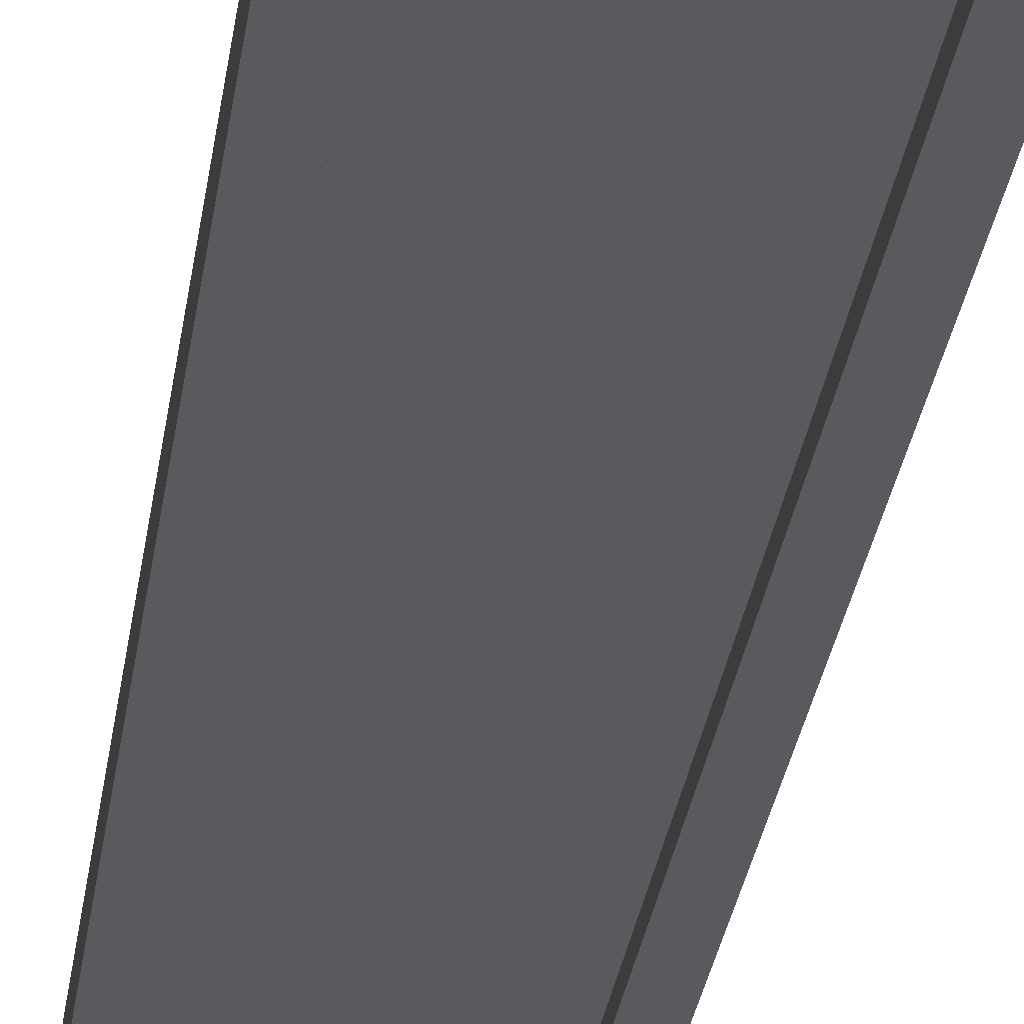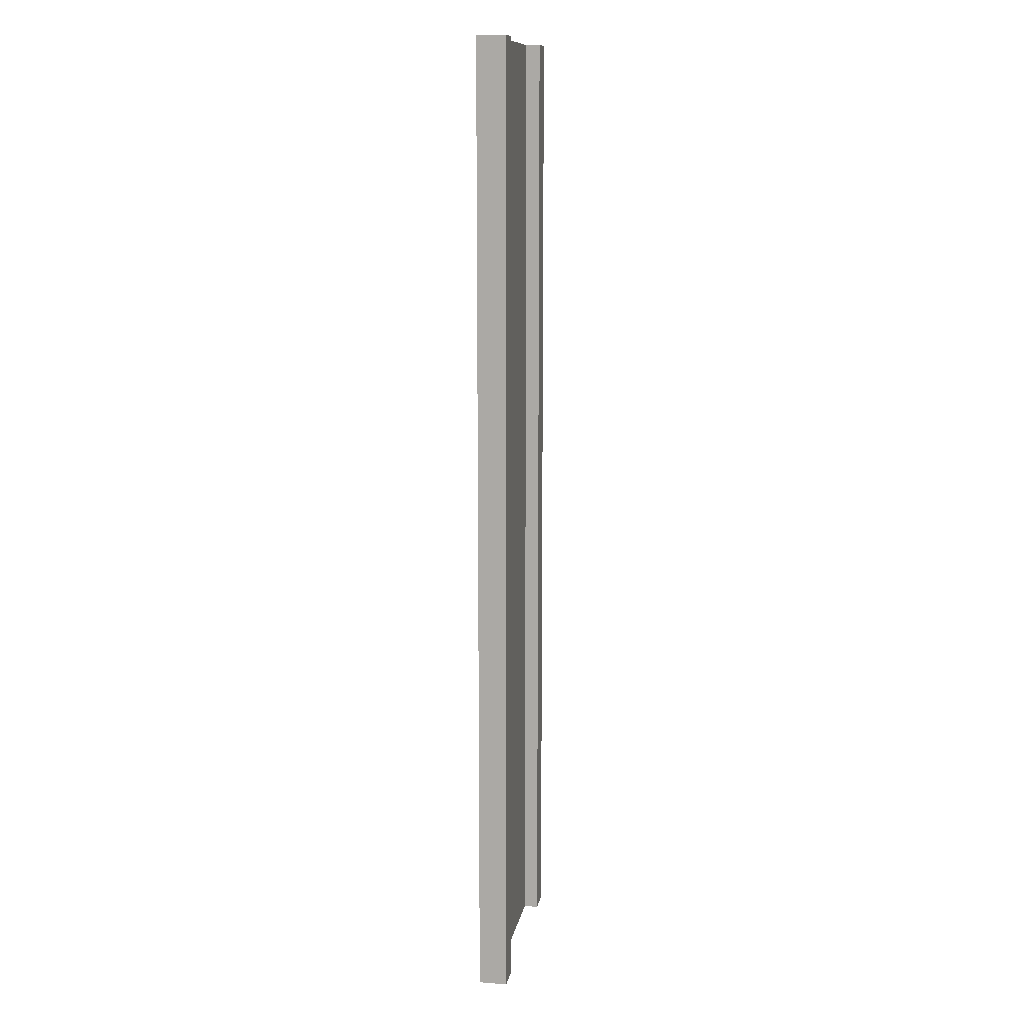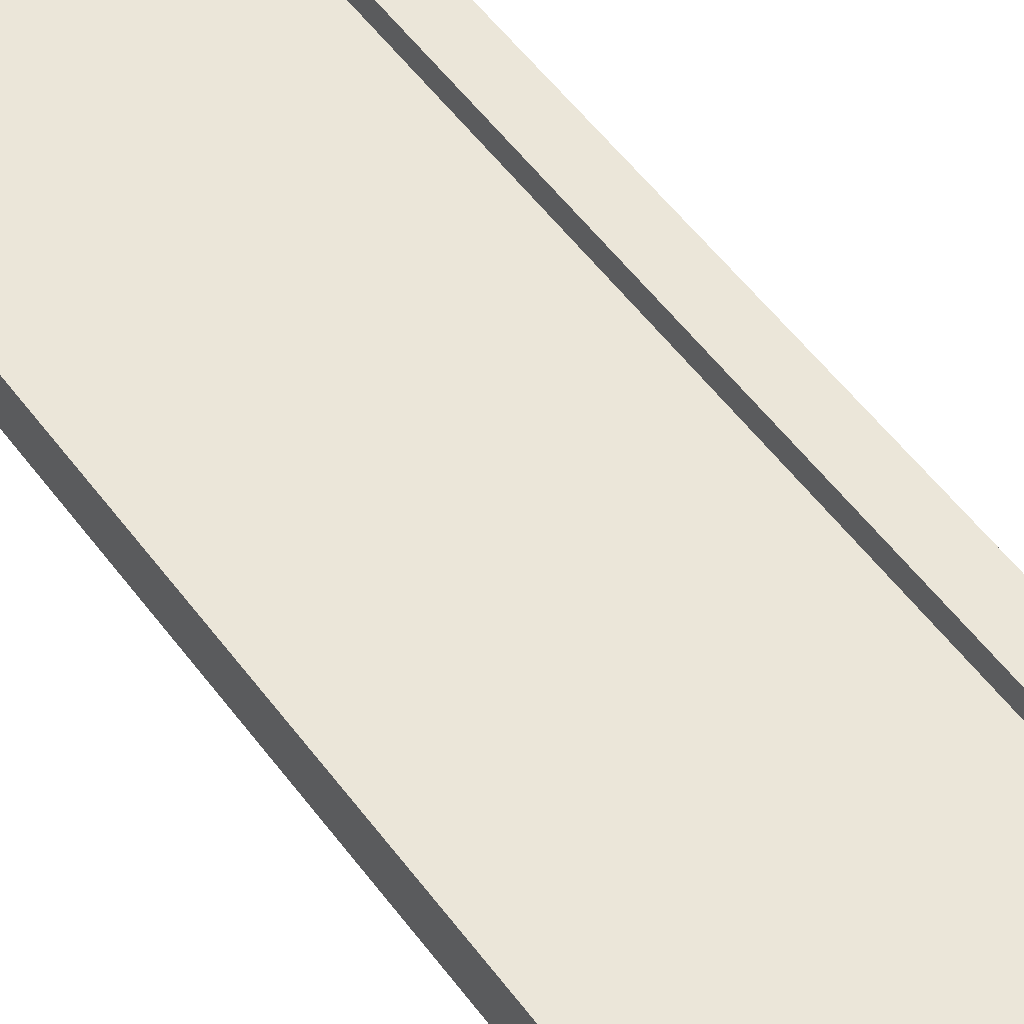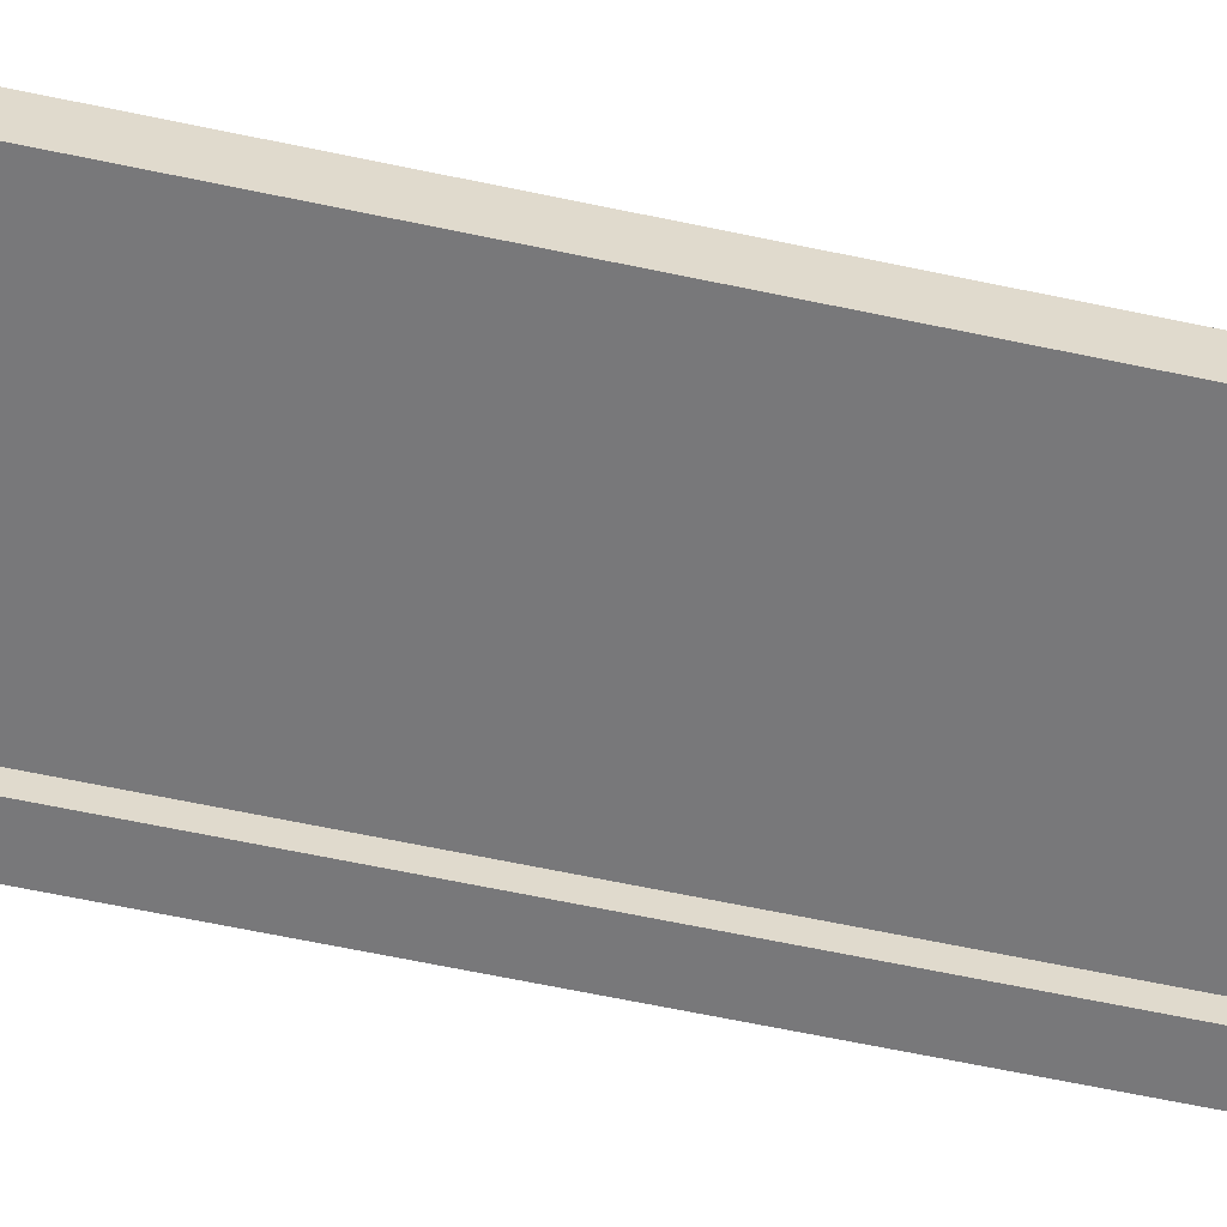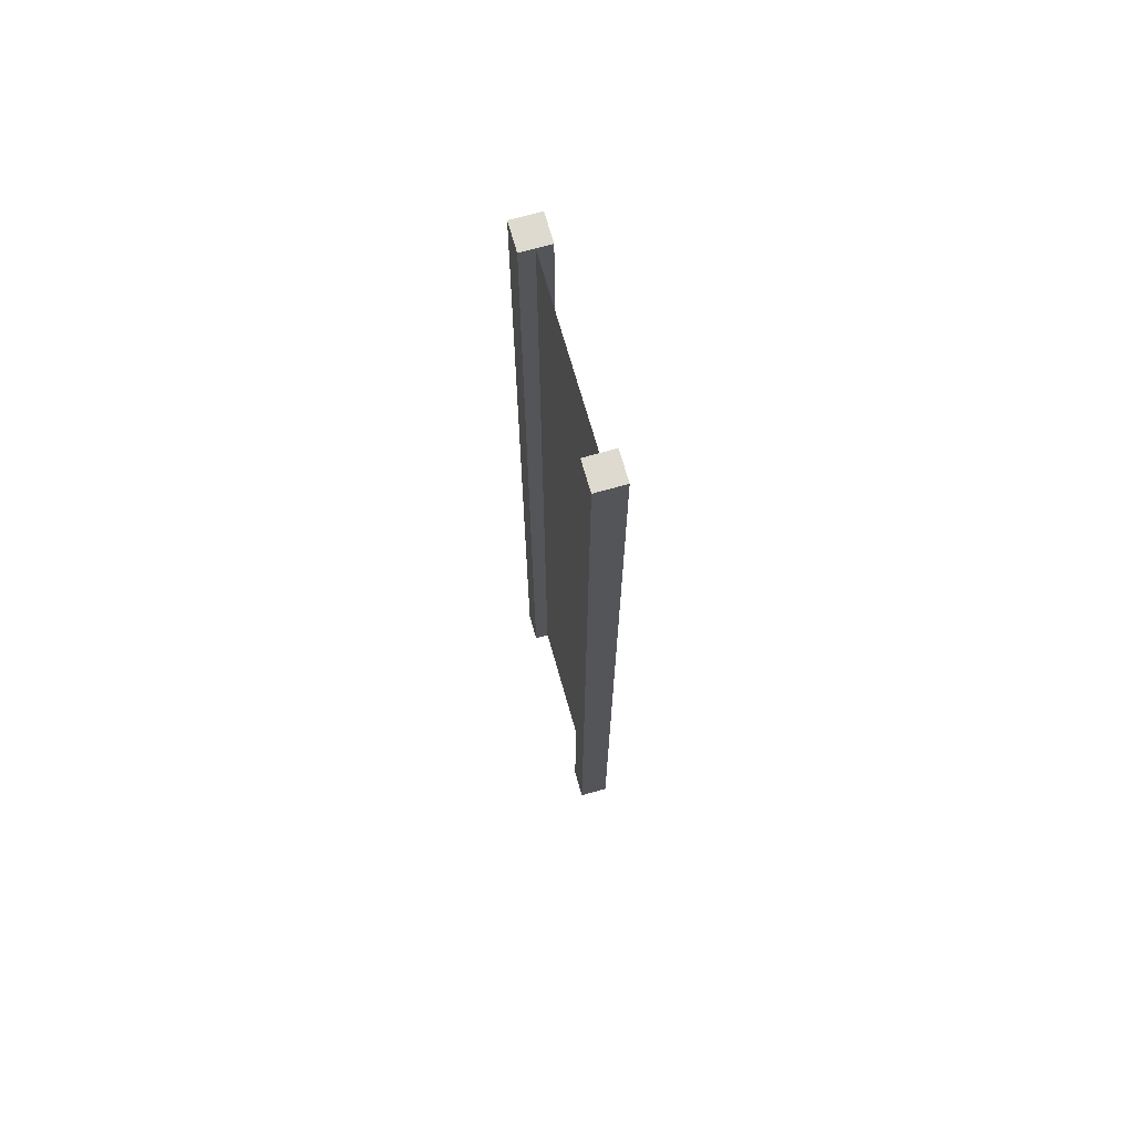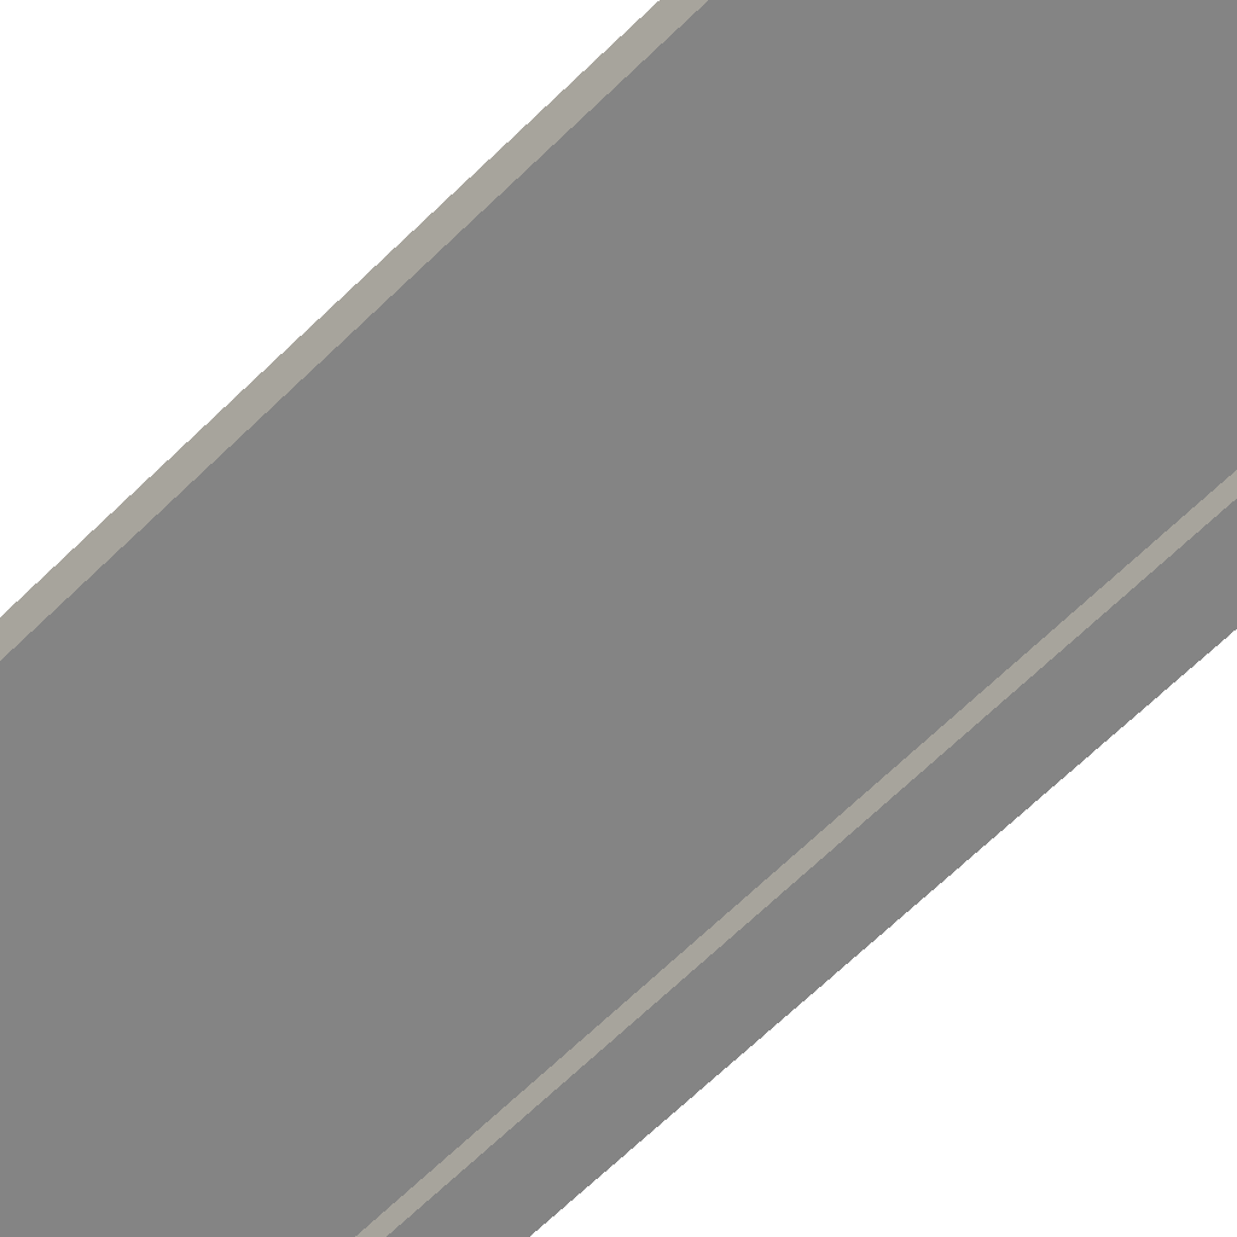
<metadata>
{"format":"obj","ext":"obj","renderer":"f3d","projection":"perspective","resolution":1024,"background":"white","views":[{"elev":-30.9,"azim":172.0,"up":"+Z"},{"elev":11.7,"azim":100.1,"up":"+Y"},{"elev":47.1,"azim":-33.1,"up":"+Z"},{"elev":-57.6,"azim":-102.8,"up":"+Z"},{"elev":70.8,"azim":74.2,"up":"+Y"},{"elev":-61.4,"azim":-44.4,"up":"+Z"}]}
</metadata>
<code>
g pb_Mesh-494146
v -0.75 -3 0.25
v -1 -3 0.25
v -0.75 5.5 0.25
v -1 5.5 0.25
v -1 -3 0.25
v -1 -3 -2.384e-07
v -1 5.5 0.25
v -1 5.5 -5.364e-07
v -1 -3 -2.384e-07
v -0.75 -3 -1.49e-07
v -1 5.5 -5.364e-07
v -0.75 5.5 -3.427e-07
v 1 -3 4.768e-07
v 1 -3 0.25
v 1 5.5 5.961e-08
v 1 5.5 0.25
v -0.75 5.5 0.25
v -1 5.5 0.25
v -0.75 5.5 -3.427e-07
v -1 5.5 -5.364e-07
v -0.75 -3 -1.49e-07
v -1 -3 -2.384e-07
v -0.75 -3 0.25
v -1 -3 0.25
v 0.75 -3 3.874e-07
v 0.75 -3 0.25
v 1 -3 4.768e-07
v 1 -3 0.25
v 0.75 5.5 3.427e-07
v 0.75 -3 3.874e-07
v 1 5.5 5.961e-08
v 1 -3 4.768e-07
v 0.75 -3 0.25
v 0.75 5.5 0.25
v 1 -3 0.25
v 1 5.5 0.25
v 0.75 5.5 0.25
v 0.75 5.5 3.427e-07
v 1 5.5 0.25
v 1 5.5 5.961e-08
v -0.75 -3 0.25
v -0.75 5.5 0.25
v -0.75 -3 -1.49e-07
v -0.75 5.5 -3.427e-07
v 0.75 5.5 0.25
v 0.75 -3 0.25
v 0.75 5.5 3.427e-07
v 0.75 -3 3.874e-07
v -0.75 -3 0.125
v -0.75 5.5 0.125
v 0.75 -3 0.125
v 0.75 5.5 0.125
g pb_Mesh-494146_0
f 3 2 1
f 3 4 2
f 7 6 5
f 7 8 6
f 11 10 9
f 11 12 10
f 15 14 13
f 15 16 14
f 19 18 17
f 19 20 18
f 23 22 21
f 23 24 22
f 27 26 25
f 27 28 26
f 31 30 29
f 31 32 30
f 35 34 33
f 35 36 34
f 39 38 37
f 39 40 38
f 43 42 41
f 43 44 42
f 47 46 45
f 47 48 46
g pb_Mesh-494146_1
f 51 50 49
f 51 52 50

</code>
